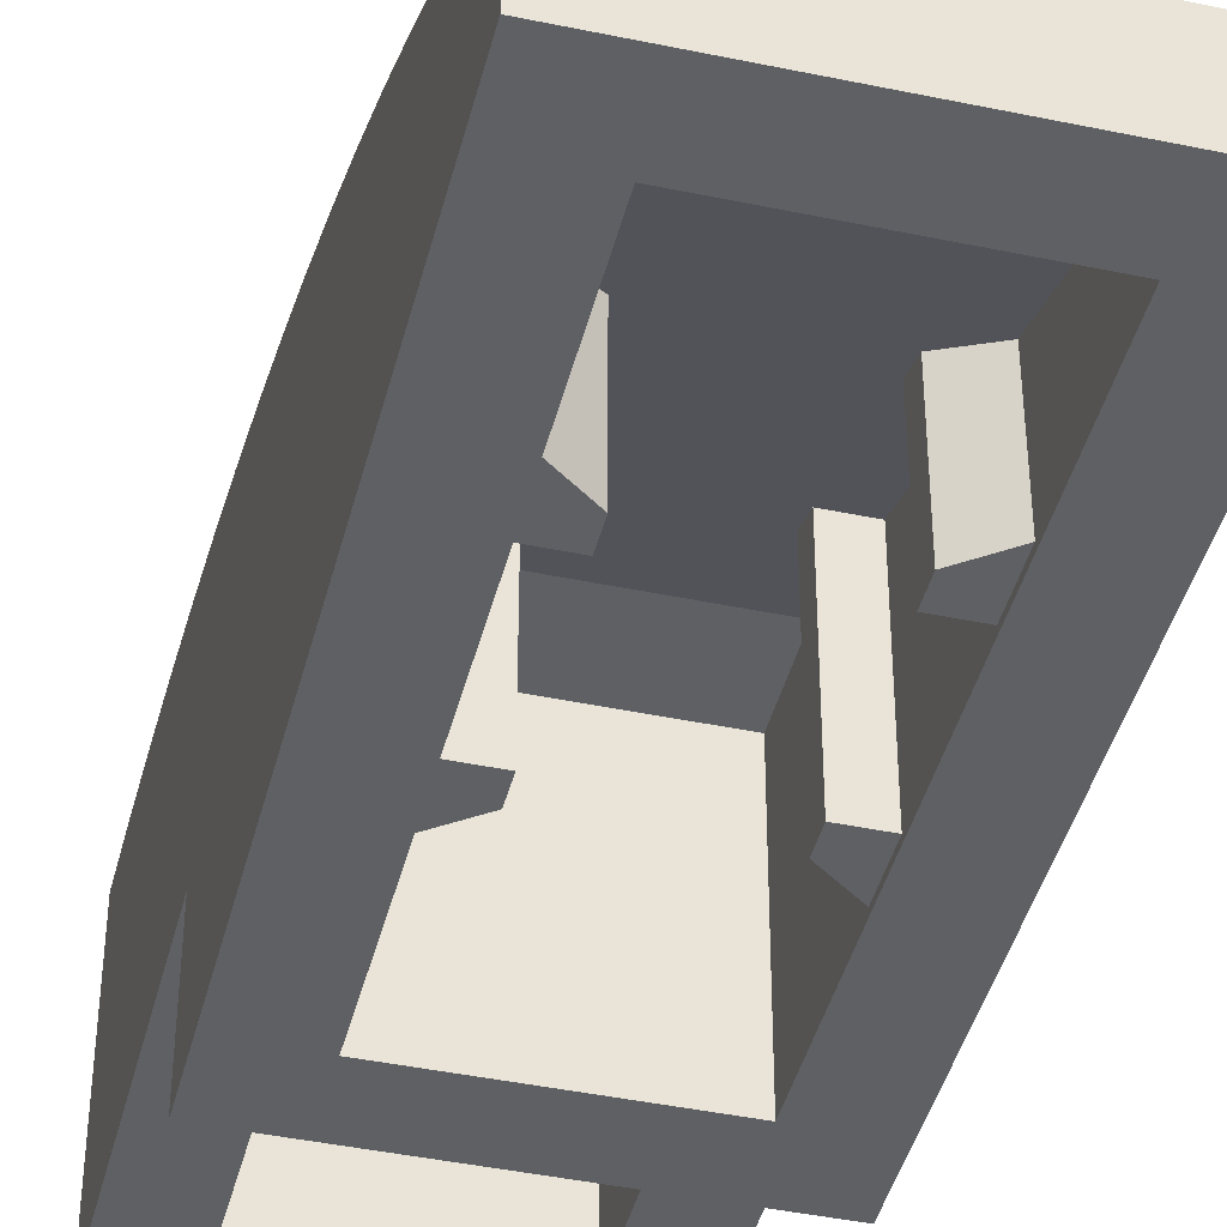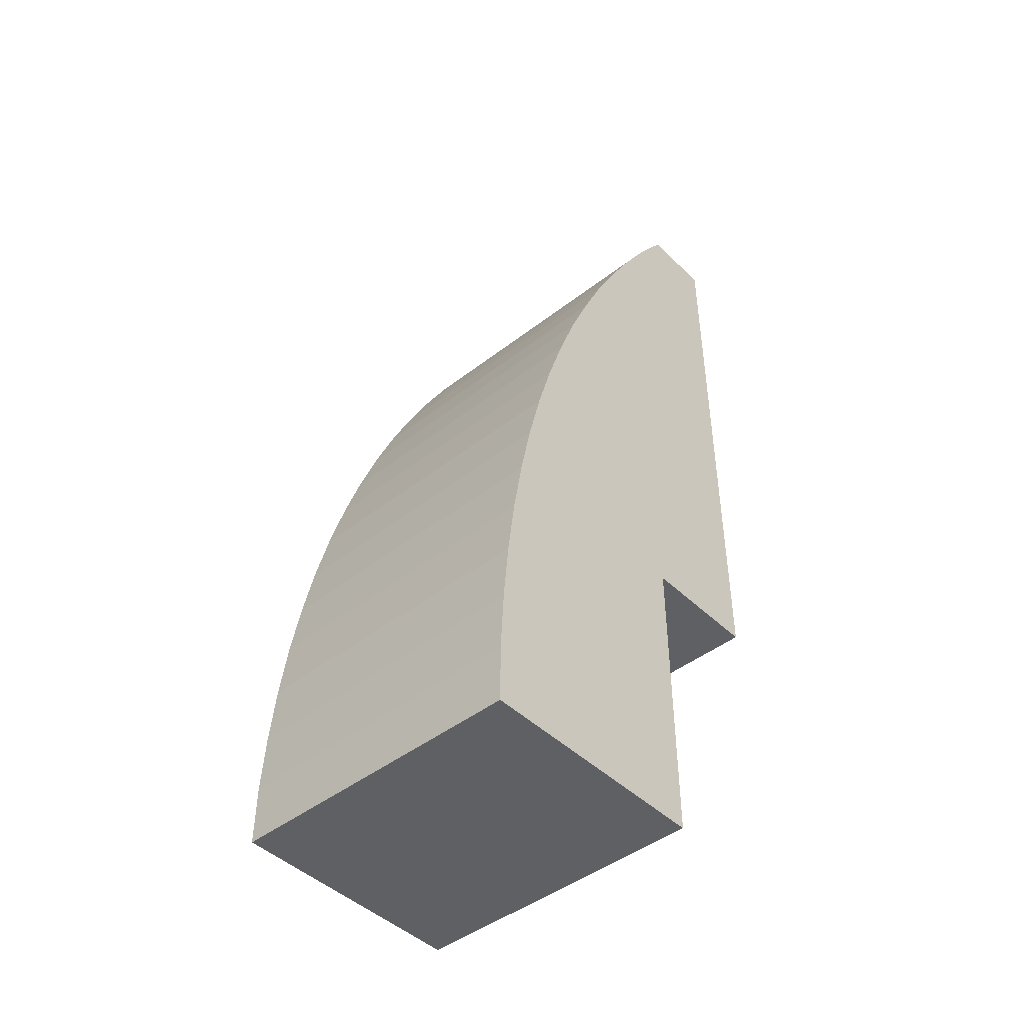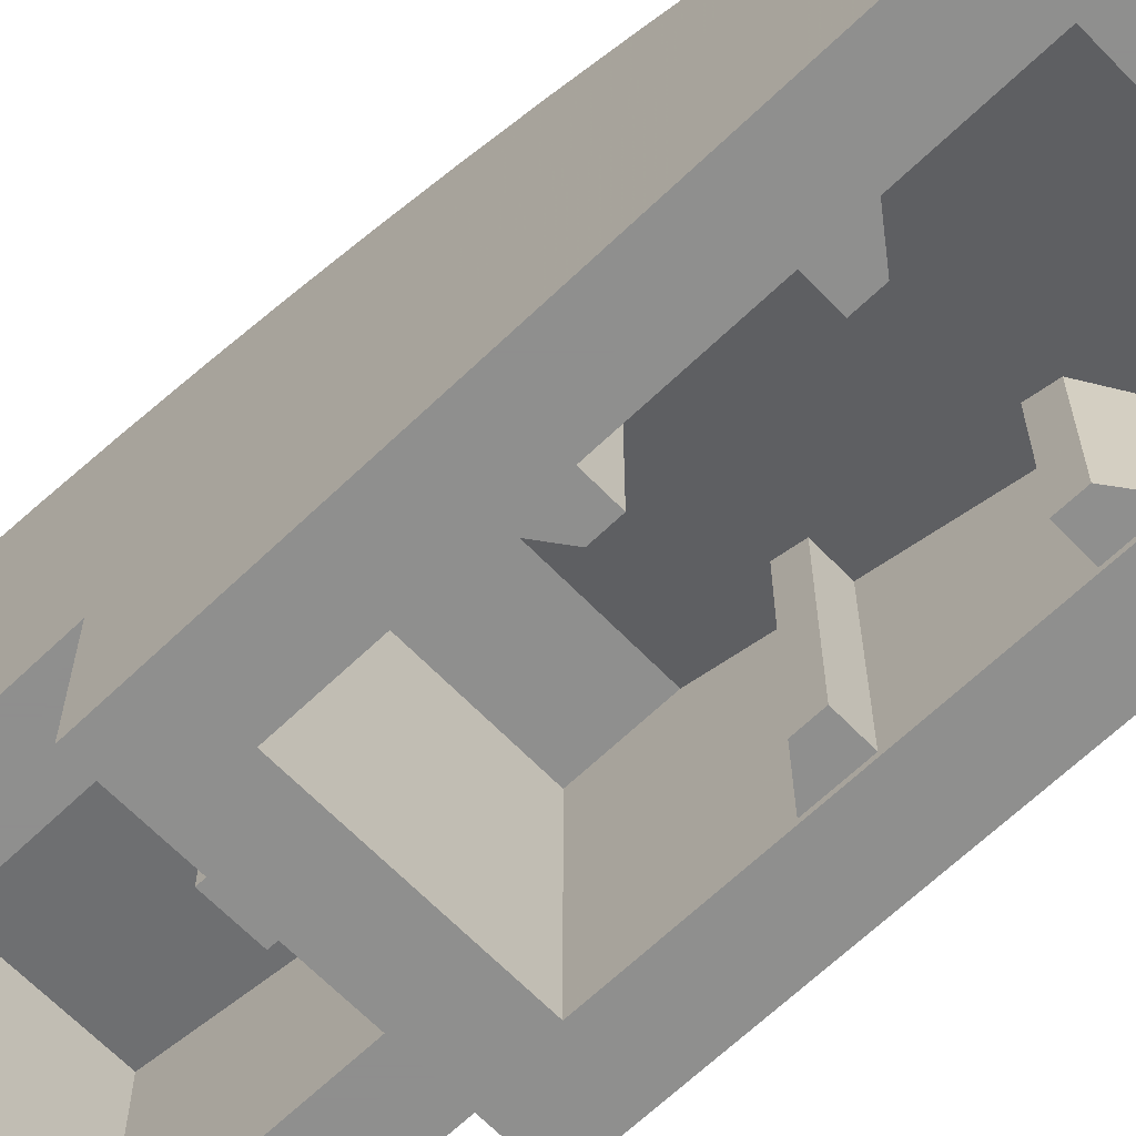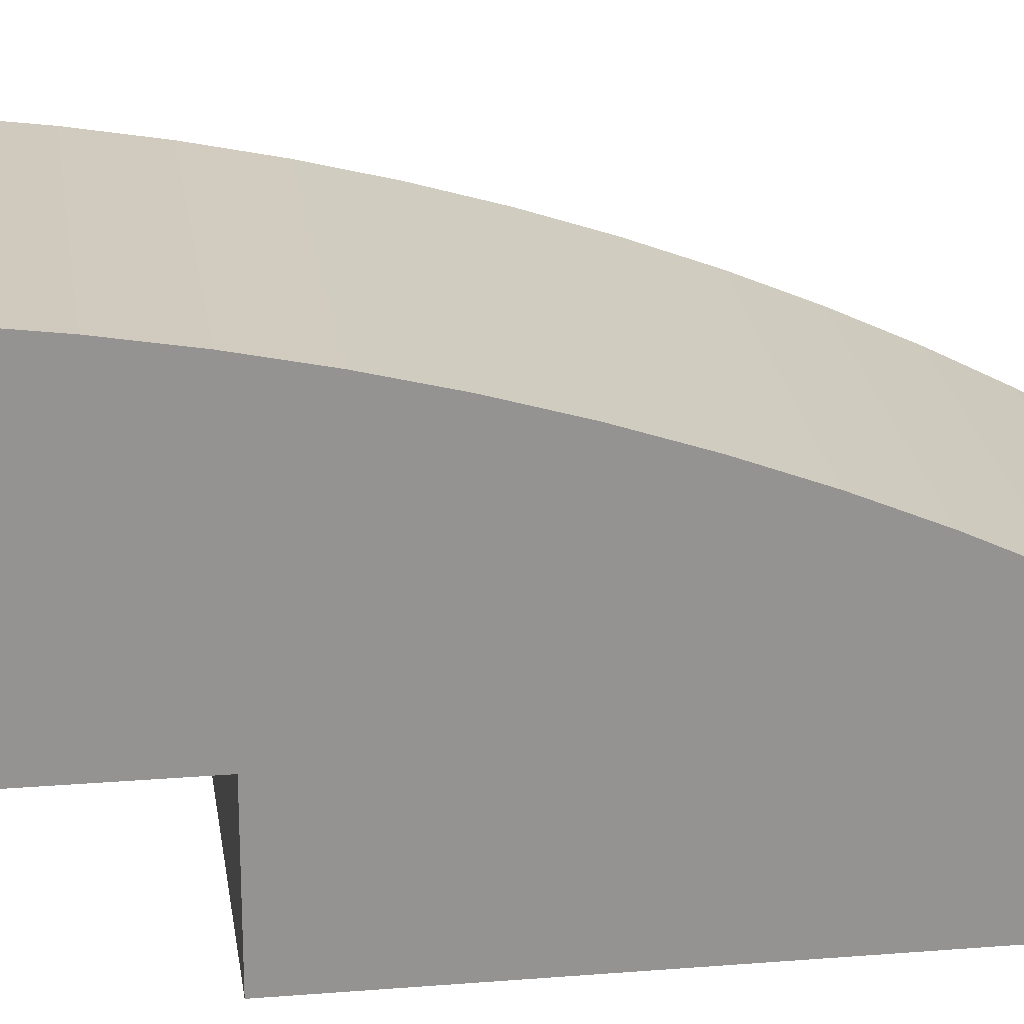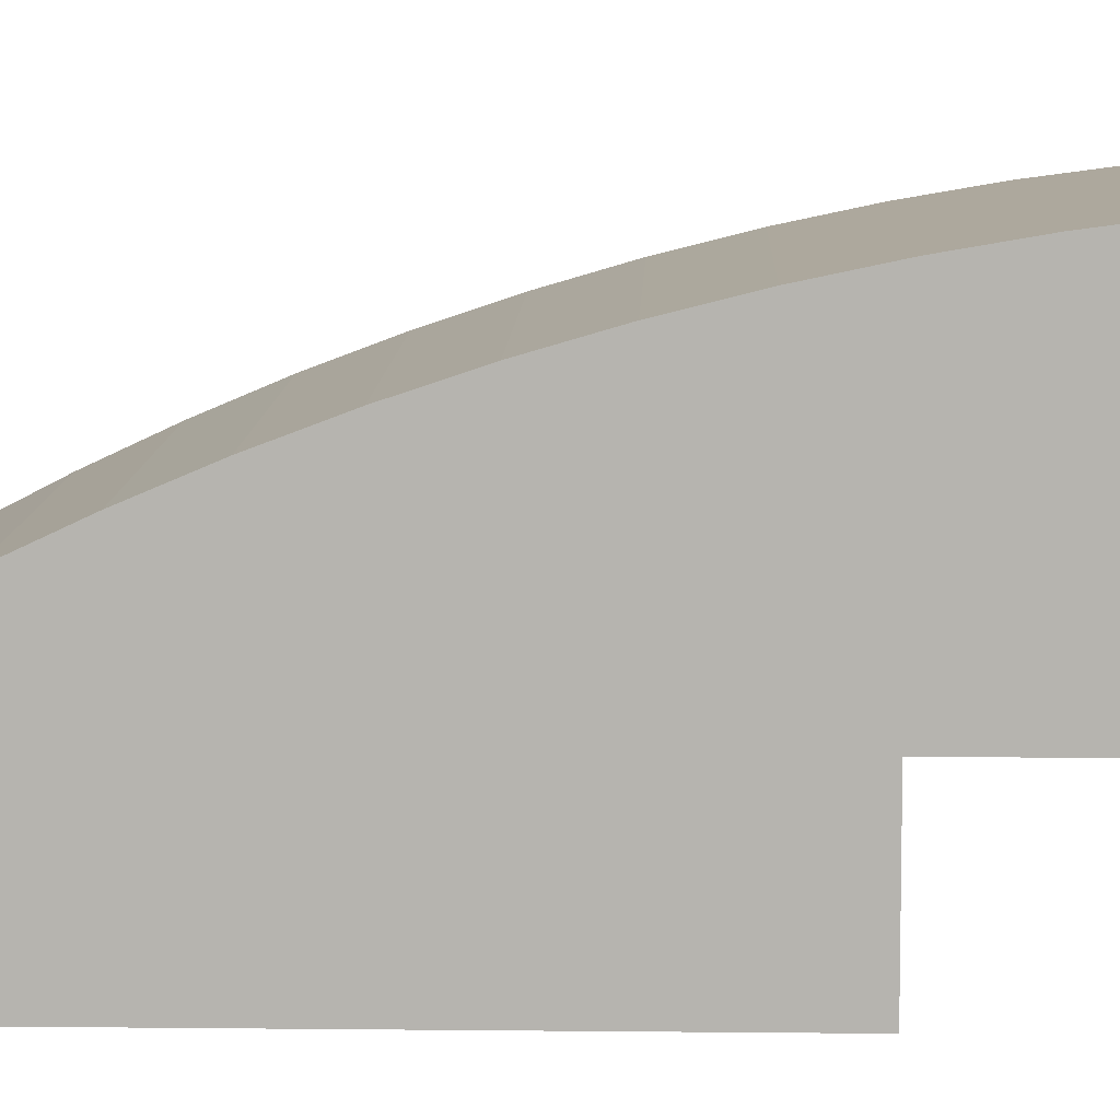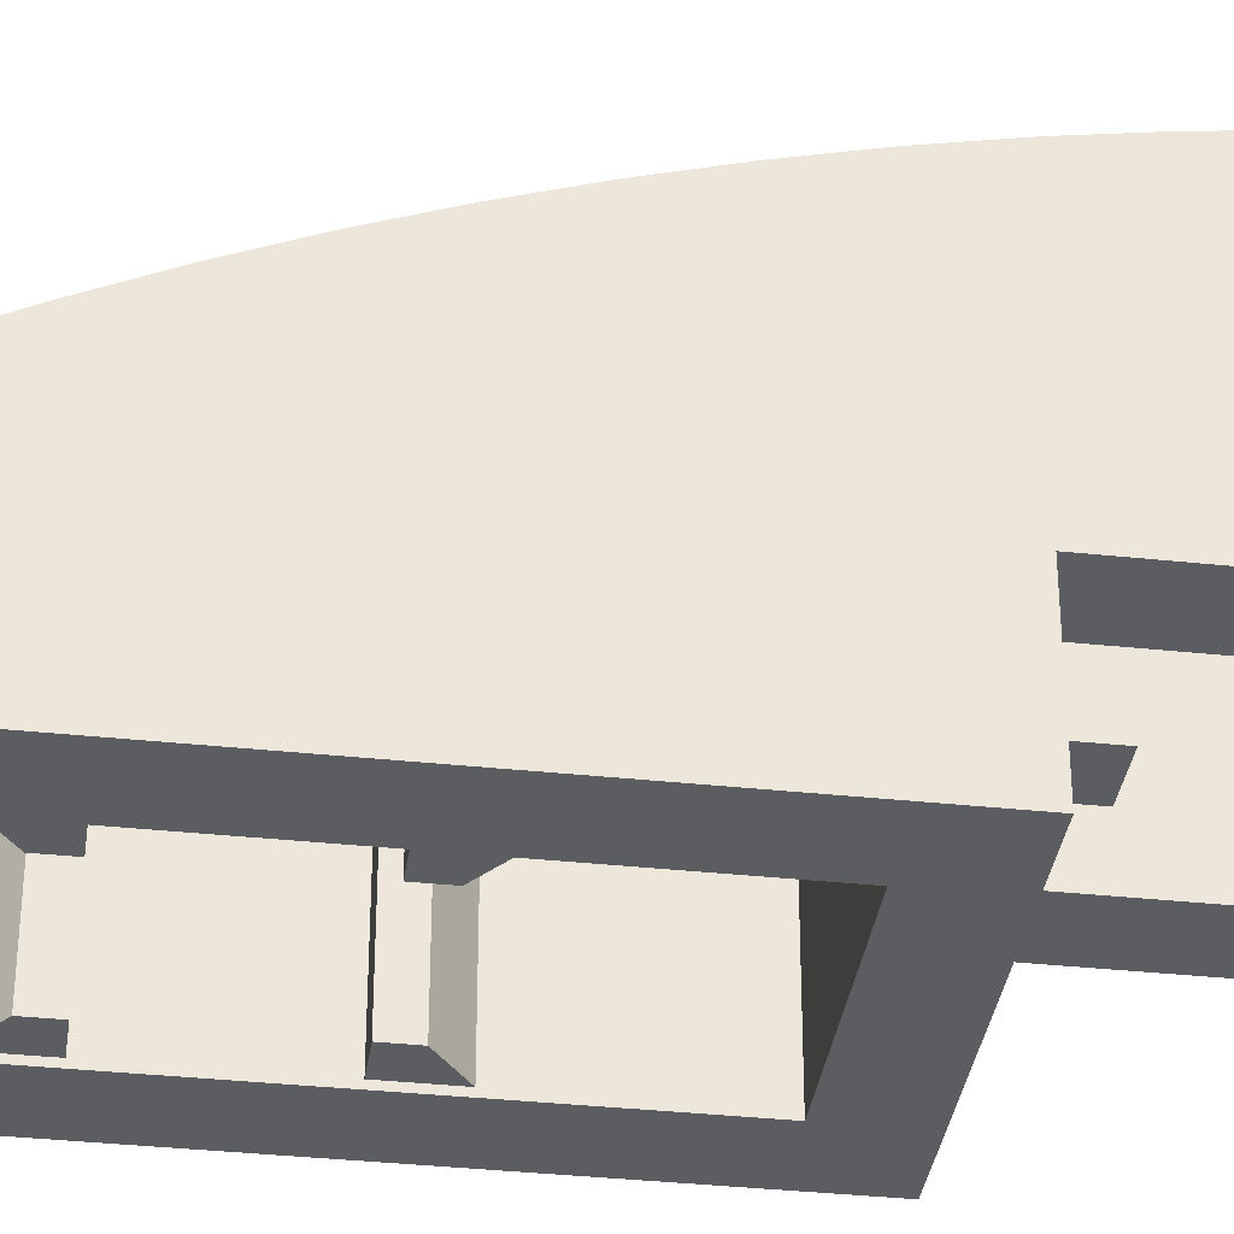
<metadata>
{"format":"obj","ext":"obj","renderer":"f3d","projection":"perspective","resolution":1024,"background":"white","views":[{"elev":-42.8,"azim":-14.0,"up":"+Y"},{"elev":-45.1,"azim":-138.0,"up":"+Z"},{"elev":-65.1,"azim":-46.0,"up":"+Y"},{"elev":23.6,"azim":-97.8,"up":"+Y"},{"elev":9.1,"azim":91.7,"up":"+Y"},{"elev":-35.6,"azim":81.9,"up":"+Y"}]}
</metadata>
<code>
o Part.1
v -2.4 3.22 -10.4
v -2.4 8 -10.4
v -2.4 6.5 -3.96
v -2.4 5.6 -0.4
v -2.4 0.02 -2.4
v -2.4 5.6 -2.4
v -2.4 2 9.2
v -2.4 2 10.4
v -2.4 0.02 10.4
v -3.96 0.02 11.96
v -3.96 2 11.96
v -3.96 5.3 6.443
v -3.96 7.162 2.048
v -3.96 7.67 0.539
v -3.96 9.115 -5.656
v -3.96 9.327 -7.234
v 3.96 9.115 -5.656
v 3.96 7.162 2.048
v 3.96 3.784 9.243
v 3.96 2.947 10.6
v 3.96 2 11.96
v 2.4 0.02 10.4
v 2.4 2 10.4
v 2.4 2 9.2
v 2.4 5.6 -2.4
v 2.4 0.02 -2.4
v 2.4 5.6 -0.4
v 2.4 6.5 -3.96
v 2.4 8 -10.4
v 2.4 3.22 -10.4
v 3.96 3.22 -11.96
v 2.4 0.15 5.6
v 2.4 0.15 2.4
v -2.4 0.15 5.6
v -2.4 0.15 2.4
v 2.4 0.15 6.8
v 2.4 0.15 1.2
v -2.4 0.15 6.8
v -2.4 0.15 1.2
v 1.6 0.15 6.2
v 1.6 0.15 1.8
v -1.6 0.15 6.2
v -1.6 0.15 1.8
v 1.6 0.15 5.6
v 1.6 0.15 2.4
v -1.6 0.15 5.6
v -1.6 0.15 2.4
v 1.6 3.413 5.6
v 1.6 4.598 2.4
v -1.6 3.413 5.6
v -1.6 4.598 2.4
v 1.6 3.195 6.2
v 1.6 4.817 1.8
v -1.6 3.195 6.2
v -1.6 4.816 1.8
v 2.4 2.97 6.8
v 2.4 5.051 1.2
v -2.4 2.97 6.8
v -2.4 5.051 1.2
v 2.4 3.413 5.6
v 2.4 4.598 2.4
v -2.4 3.413 5.6
v -2.4 4.598 2.4
v 0.6 3.22 -5.6
v 0.6 3.22 -3.96
v -0.6 3.22 -3.96
v -0.6 3.22 -5.6
v -0.6 6.897 -5.6
v -0.6 6.527 -3.96
v 0.6 6.527 -3.96
v 0.6 6.897 -5.6
v 3.96 0.02 -3.96
v 3.96 0.02 11.96
v 3.96 3.22 -3.96
v 3.96 9.58 -11.96
v 3.96 9.57 -10.41
v 3.96 9.478 -8.819
v 3.96 9.327 -7.234
v 3.96 8.843 -4.088
v 3.96 8.511 -2.531
v 3.96 8.12 -0.988
v 3.96 5.976 5.002
v 3.96 5.3 6.443
v 3.96 4.568 7.858
v 3.96 6.598 3.537
v 3.96 7.67 0.539
v 2.4 3.22 -3.96
v -3.96 0.02 -3.96
v -3.96 3.22 -3.96
v -3.96 9.478 -8.819
v -3.96 8.843 -4.088
v -3.96 8.511 -2.531
v -3.96 8.12 -0.988
v -3.96 6.598 3.537
v -3.96 5.976 5.002
v -3.96 4.568 7.858
v -3.96 3.784 9.243
v -3.96 2.947 10.6
v -3.96 9.57 -10.41
v -3.96 9.58 -11.96
v -3.96 3.22 -11.96
v -2.4 3.22 -3.96
v -2.4 3.22 -10.4
v -2.4 3.22 -10.4
v -2.4 8 -10.4
v -2.4 8 -10.4
v -2.4 6.5 -3.96
v -2.4 6.5 -3.96
v -2.4 5.6 -0.4
v -2.4 5.6 -2.4
v -2.4 5.6 -2.4
v -2.4 2 9.2
v -2.4 2 9.2
v -2.4 0.02 -2.4
v -2.4 0.02 -2.4
v -2.4 2 10.4
v -2.4 2 10.4
v -2.4 0.02 10.4
v -2.4 0.02 10.4
v -3.96 0.02 11.96
v -3.96 0.02 11.96
v -3.96 2 11.96
v -3.96 2 11.96
v -3.96 7.162 2.048
v -3.96 7.67 0.539
v -3.96 9.115 -5.656
v -3.96 9.327 -7.234
v 3.96 2 11.96
v 3.96 2 11.96
v 3.96 2.947 10.6
v 3.96 3.784 9.243
v 2.4 0.02 10.4
v 2.4 0.02 10.4
v 2.4 2 10.4
v 2.4 2 10.4
v 2.4 2 9.2
v 2.4 2 9.2
v 2.4 0.02 -2.4
v 2.4 0.02 -2.4
v 2.4 5.6 -2.4
v 2.4 5.6 -2.4
v 2.4 5.6 -0.4
v 2.4 6.5 -3.96
v 2.4 6.5 -3.96
v 2.4 8 -10.4
v 2.4 8 -10.4
v 2.4 3.22 -10.4
v 2.4 3.22 -10.4
v 2.4 0.15 6.8
v 1.6 0.15 6.2
v 1.6 0.15 6.2
v 2.4 0.15 1.2
v 1.6 0.15 1.8
v 1.6 0.15 1.8
v -2.4 0.15 6.8
v -1.6 0.15 6.2
v -1.6 0.15 6.2
v -2.4 0.15 1.2
v -1.6 0.15 1.8
v -1.6 0.15 1.8
v 2.4 0.15 5.6
v 1.6 0.15 5.6
v 1.6 0.15 5.6
v 2.4 0.15 2.4
v 1.6 0.15 2.4
v 1.6 0.15 2.4
v -2.4 0.15 5.6
v -1.6 0.15 5.6
v -1.6 0.15 5.6
v -2.4 0.15 2.4
v -1.6 0.15 2.4
v -1.6 0.15 2.4
v 1.6 3.413 5.6
v 1.6 4.598 2.4
v -1.6 3.413 5.6
v -1.6 4.598 2.4
v 1.6 3.195 6.2
v 1.6 4.817 1.8
v -1.6 3.195 6.2
v -1.6 4.816 1.8
v 2.4 3.22 -3.96
v 2.4 3.22 -3.96
v 0.6 3.22 -5.6
v 0.6 3.22 -5.6
v 0.6 3.22 -3.96
v -0.6 3.22 -5.6
v -0.6 3.22 -5.6
v -0.6 3.22 -3.96
v -0.6 6.897 -5.6
v 0.6 6.897 -5.6
v 3.96 0.02 -3.96
v 3.96 0.02 -3.96
v 3.96 0.02 11.96
v 3.96 0.02 11.96
v 3.96 3.22 -3.96
v 3.96 3.22 -3.96
v 3.96 9.58 -11.96
v 3.96 9.58 -11.96
v 3.96 9.57 -10.41
v 3.96 9.478 -8.819
v 3.96 9.327 -7.234
v 3.96 8.843 -4.088
v 3.96 8.511 -2.531
v 3.96 8.12 -0.988
v 3.96 5.976 5.002
v 3.96 5.3 6.443
v 3.96 4.568 7.858
v -3.96 0.02 -3.96
v -3.96 0.02 -3.96
v -3.96 3.22 -3.96
v -3.96 3.22 -3.96
v -2.4 3.22 -3.96
v -2.4 3.22 -3.96
v -3.96 8.843 -4.088
v -3.96 8.511 -2.531
v -3.96 8.12 -0.988
v -3.96 6.598 3.537
v -3.96 5.976 5.002
v -3.96 4.568 7.858
v -3.96 3.784 9.243
v -3.96 9.57 -10.41
v -3.96 9.58 -11.96
v -3.96 9.58 -11.96
v -3.96 3.22 -11.96
v -3.96 3.22 -11.96
v -3.96 2.947 10.6
v 3.96 7.67 0.539
v 3.96 7.162 2.048
v 3.96 6.598 3.537
v 3.96 3.22 -11.96
v 3.96 3.22 -11.96
v -3.96 5.3 6.443
v -3.96 9.478 -8.819
v 3.96 9.115 -5.656
f 9 116 22
f 116 23 22
f 8 112 134
f 112 24 134
f 110 5 25
f 5 26 25
f 7 4 136
f 4 27 136
f 6 140 4
f 140 27 4
f 3 105 28
f 105 29 28
f 2 1 145
f 1 30 145
f 32 36 44
f 36 40 44
f 41 37 45
f 37 33 45
f 42 38 46
f 38 34 46
f 35 39 47
f 39 43 47
f 150 52 162
f 52 48 162
f 49 53 165
f 53 153 165
f 50 54 168
f 54 156 168
f 159 55 171
f 55 51 171
f 60 161 173
f 161 163 173
f 61 174 164
f 174 166 164
f 62 175 167
f 175 169 167
f 172 176 170
f 176 63 170
f 149 56 151
f 56 177 151
f 178 57 154
f 57 152 154
f 179 58 157
f 58 155 157
f 158 59 160
f 59 180 160
f 113 117 119
f 66 67 65
f 67 64 65
f 188 69 186
f 69 68 186
f 187 189 183
f 189 71 183
f 184 190 185
f 190 70 185
f 115 109 119
f 109 113 119
f 181 191 102
f 191 209 102
f 84 192 83
f 192 82 83
f 89 208 94
f 208 95 94
f 106 107 104
f 107 212 104
f 98 122 20
f 122 21 20
f 14 13 86
f 13 18 86
f 114 88 138
f 88 72 138
f 103 224 147
f 224 31 147
f 132 138 73
f 138 72 73
f 210 102 209
f 87 143 148
f 143 146 148
f 141 139 142
f 139 137 142
f 137 133 135
f 133 137 139
f 16 15 201
f 15 17 201
f 74 191 181
f 97 10 226
f 10 11 226
f 208 10 96
f 10 97 96
f 118 120 114
f 120 88 114
f 120 118 73
f 118 132 73
f 123 121 128
f 121 193 128
f 230 234 79
f 75 76 230
f 76 77 230
f 77 78 230
f 78 234 230
f 79 80 230
f 80 195 230
f 129 194 130
f 194 19 130
f 19 194 84
f 194 192 84
f 85 195 228
f 195 227 228
f 82 192 85
f 192 195 85
f 227 195 81
f 195 80 81
f 92 89 93
f 89 125 93
f 125 89 124
f 89 94 124
f 95 208 12
f 208 96 12
f 115 111 109
f 89 92 101
f 92 91 101
f 126 127 101
f 127 90 101
f 90 99 101
f 99 100 101
f 91 126 101
f 197 222 199
f 222 221 199
f 221 233 199
f 233 200 199
f 233 16 200
f 16 201 200
f 15 214 17
f 214 202 17
f 214 215 202
f 215 203 202
f 215 216 203
f 216 204 203
f 216 14 204
f 14 86 204
f 13 217 18
f 217 229 18
f 217 218 229
f 218 205 229
f 218 232 205
f 232 206 205
f 232 219 206
f 219 207 206
f 219 220 207
f 220 131 207
f 220 98 131
f 98 20 131
f 225 223 231
f 223 198 231
f 144 181 108
f 181 102 108
f 211 224 213
f 224 103 213
f 31 196 147
f 196 182 147

</code>
